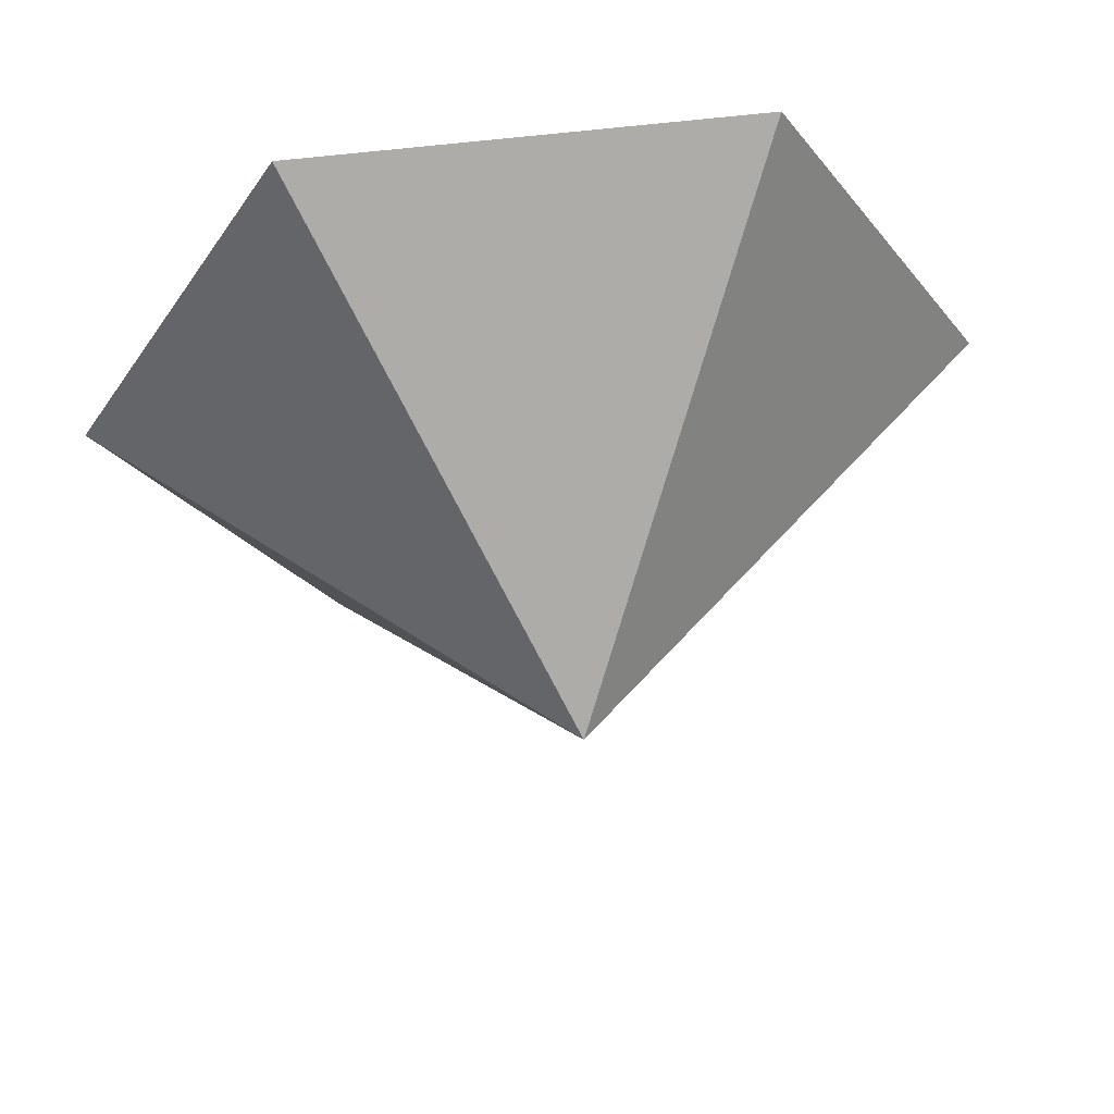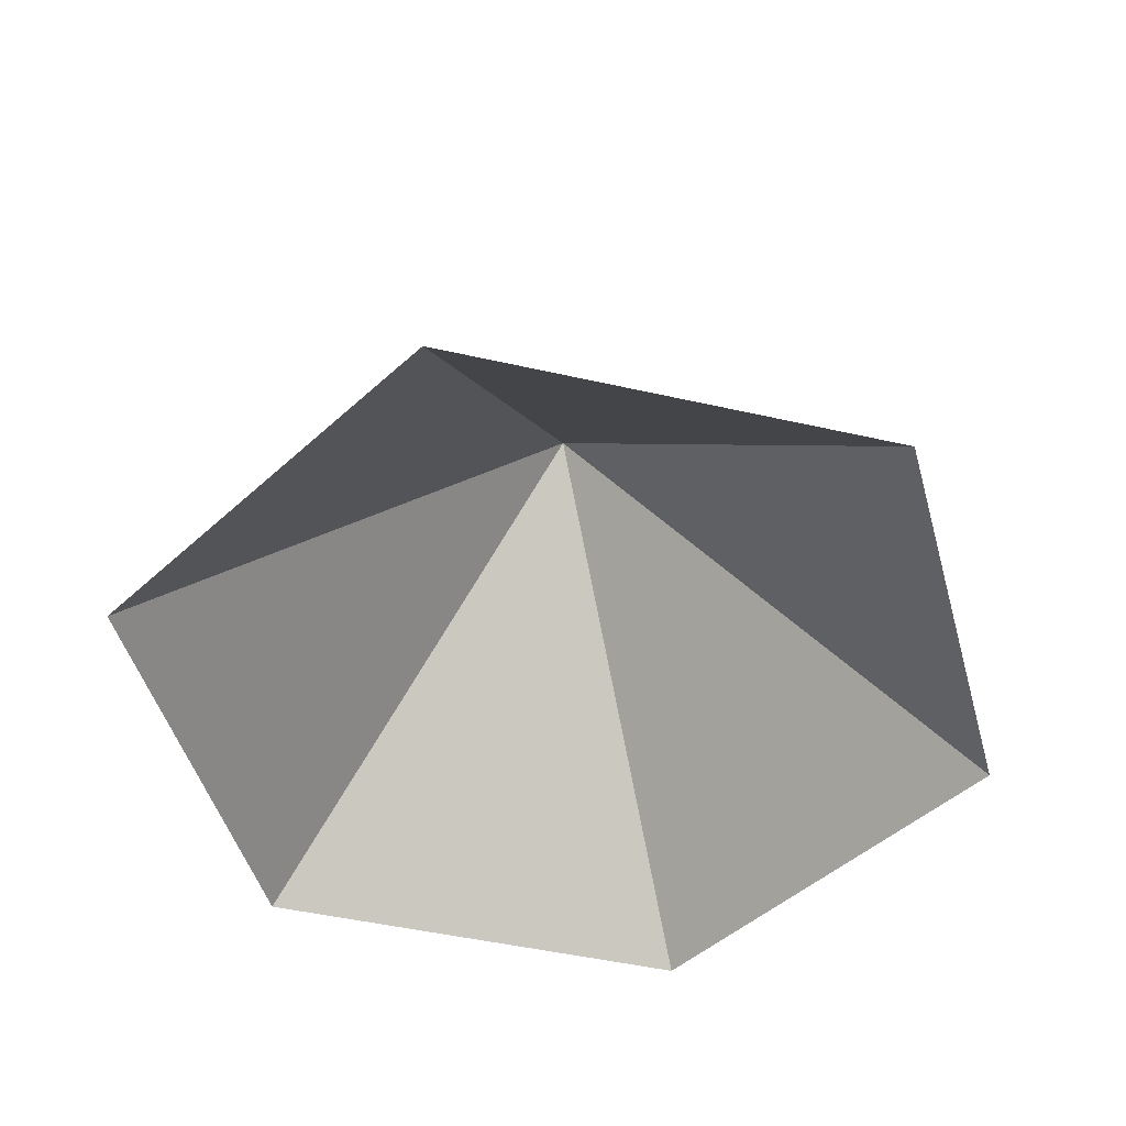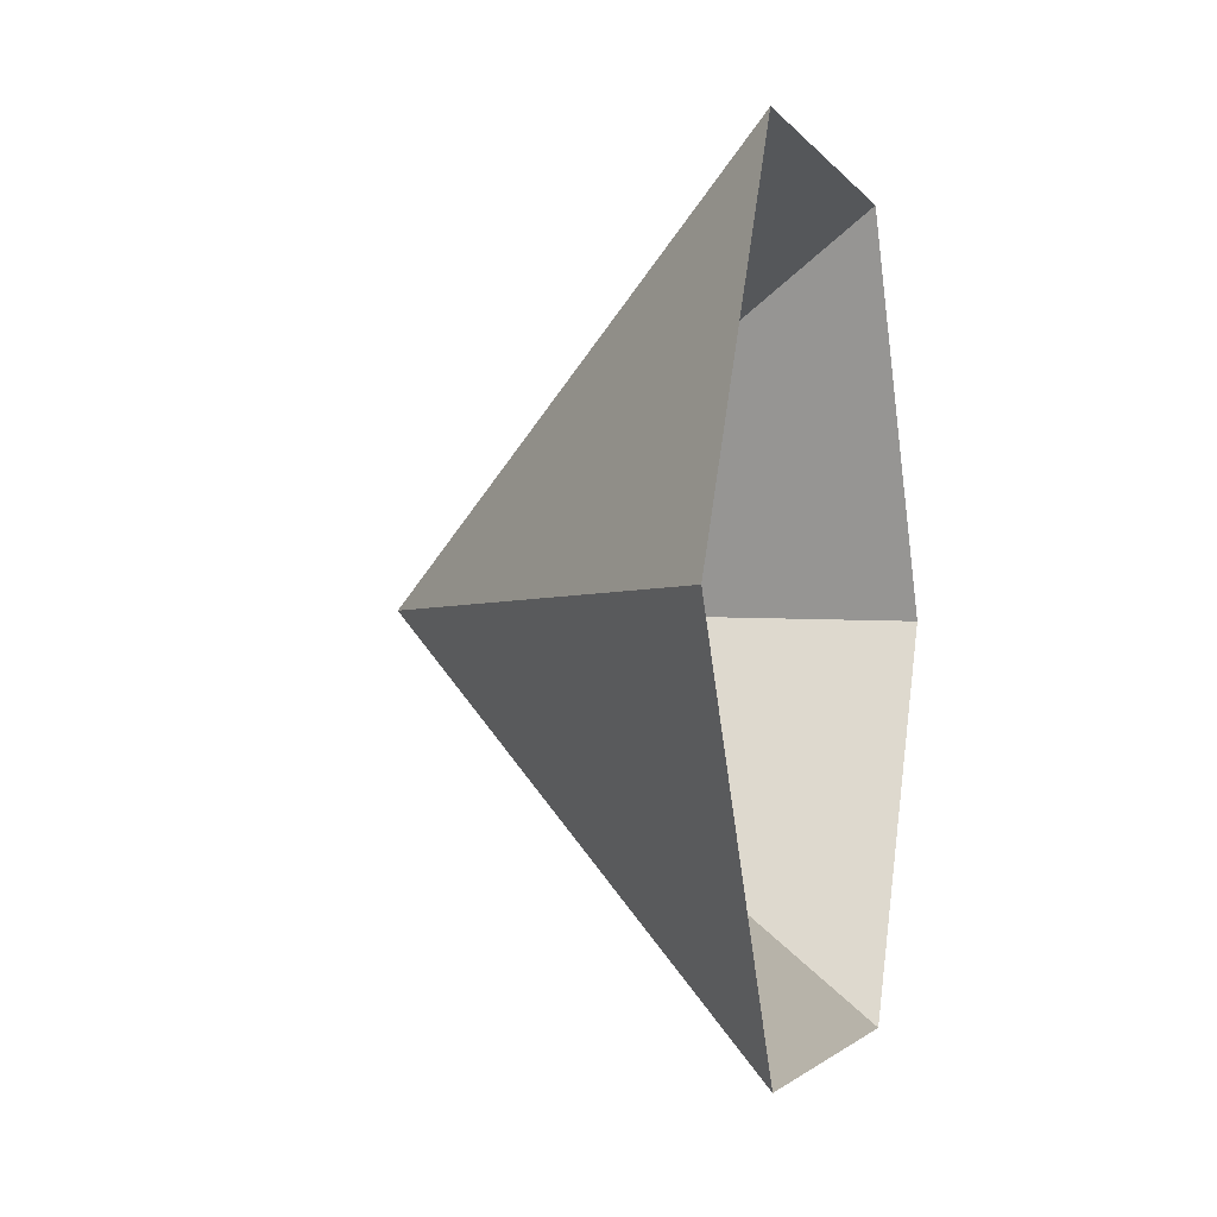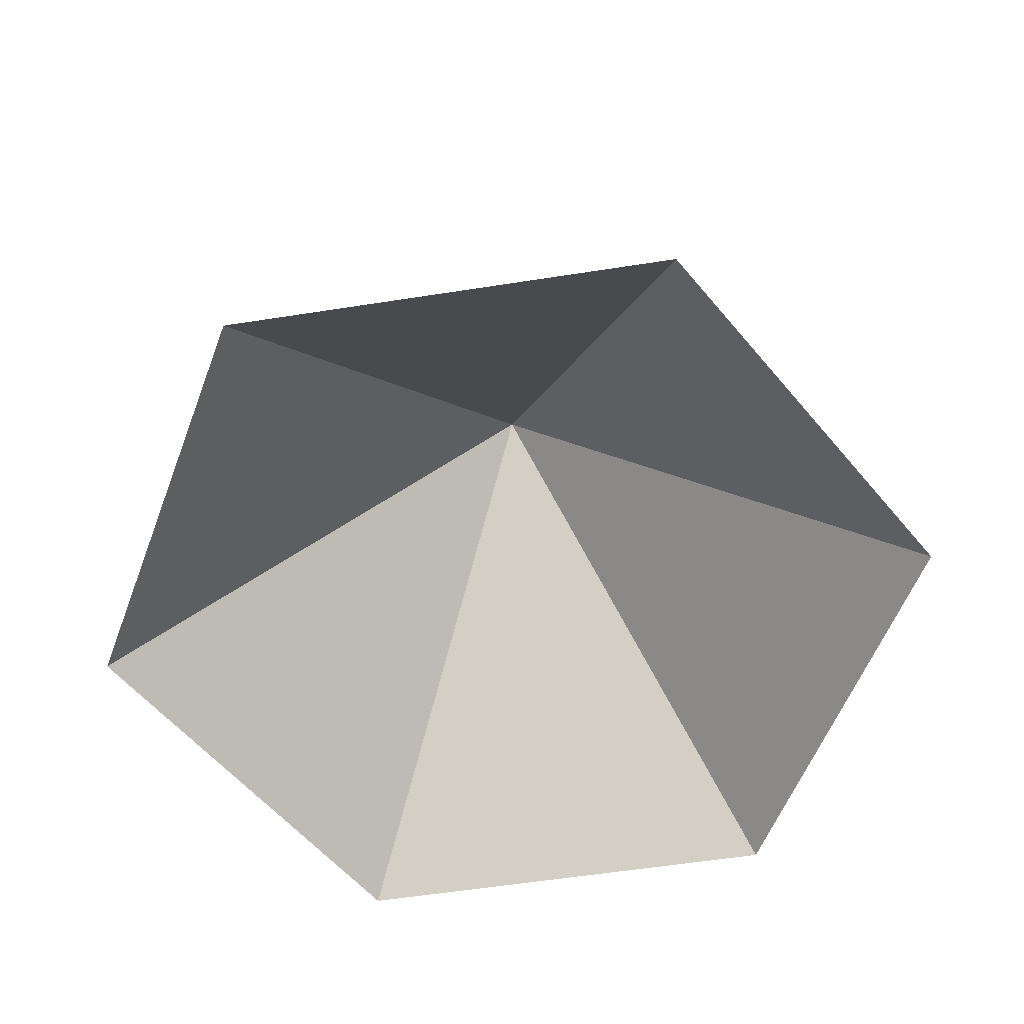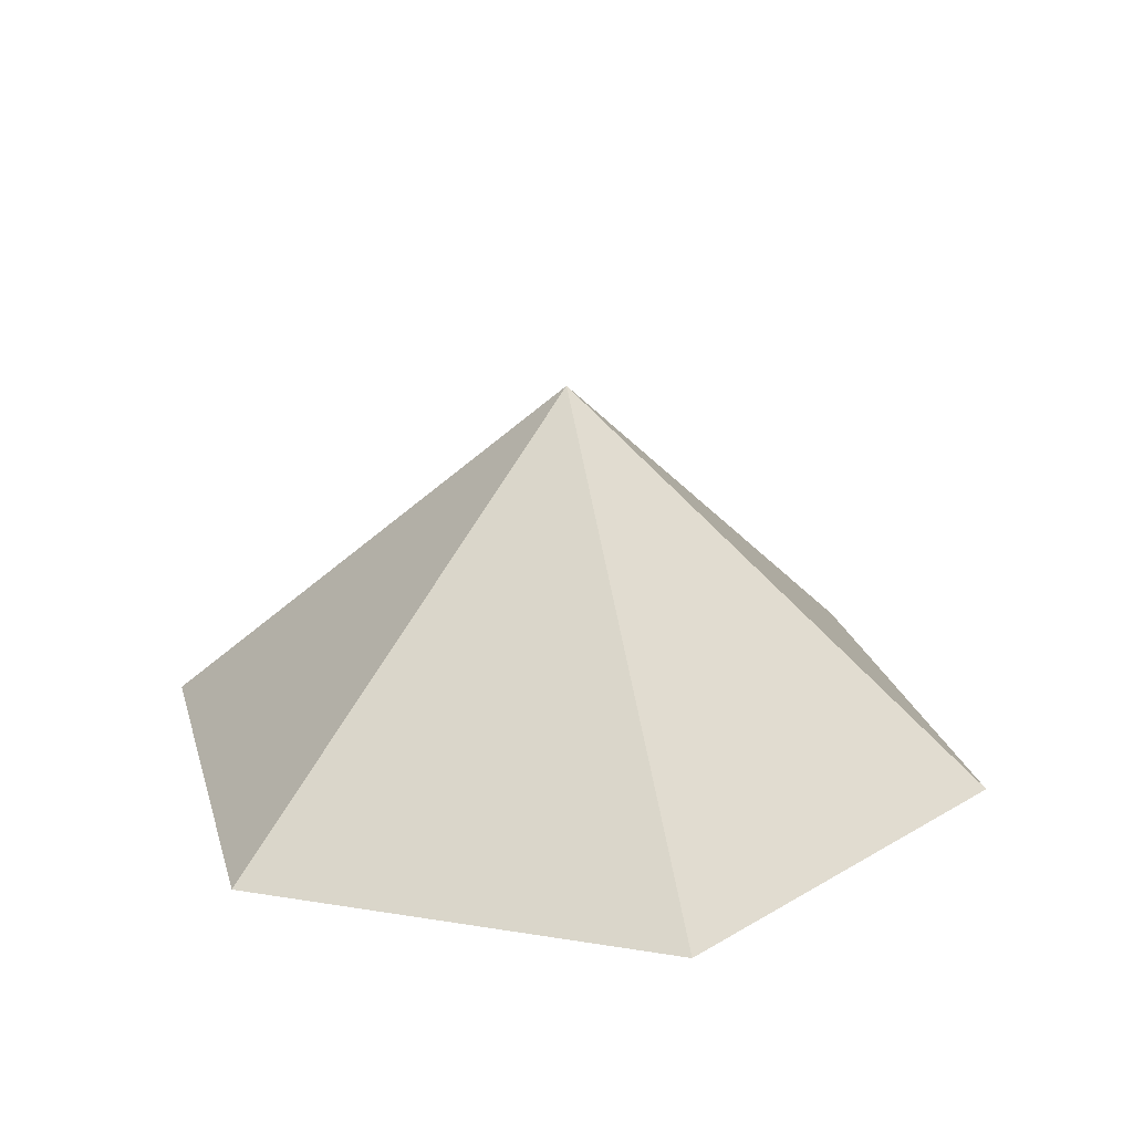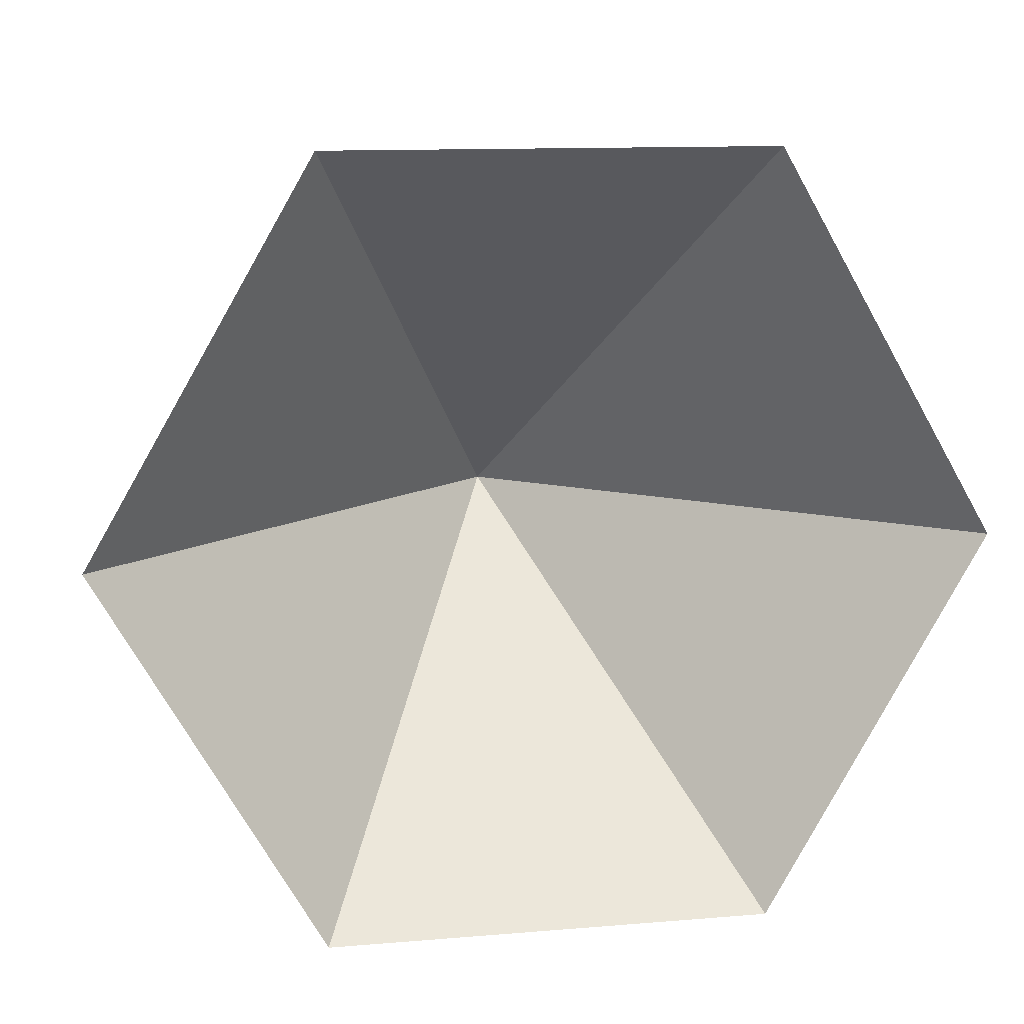
<metadata>
{"format":"obj","ext":"obj","renderer":"f3d","projection":"perspective","resolution":1024,"background":"white","views":[{"elev":59.3,"azim":-7.2,"up":"+Y"},{"elev":-47.8,"azim":45.6,"up":"+Z"},{"elev":-2.0,"azim":106.2,"up":"+Y"},{"elev":-57.1,"azim":-110.7,"up":"+Z"},{"elev":23.4,"azim":15.3,"up":"+Z"},{"elev":11.9,"azim":168.6,"up":"+Y"}]}
</metadata>
<code>
v 0 0 0
v 3.863 0 0
v 5.795 3.346 0
v 3.863 6.692 0
v 0 6.692 0
v -1.932 3.346 0
v 1.932 3.346 3.424
f 1 2 7
f 2 3 7
f 3 4 7
f 4 5 7
f 5 6 7
f 6 1 7

</code>
